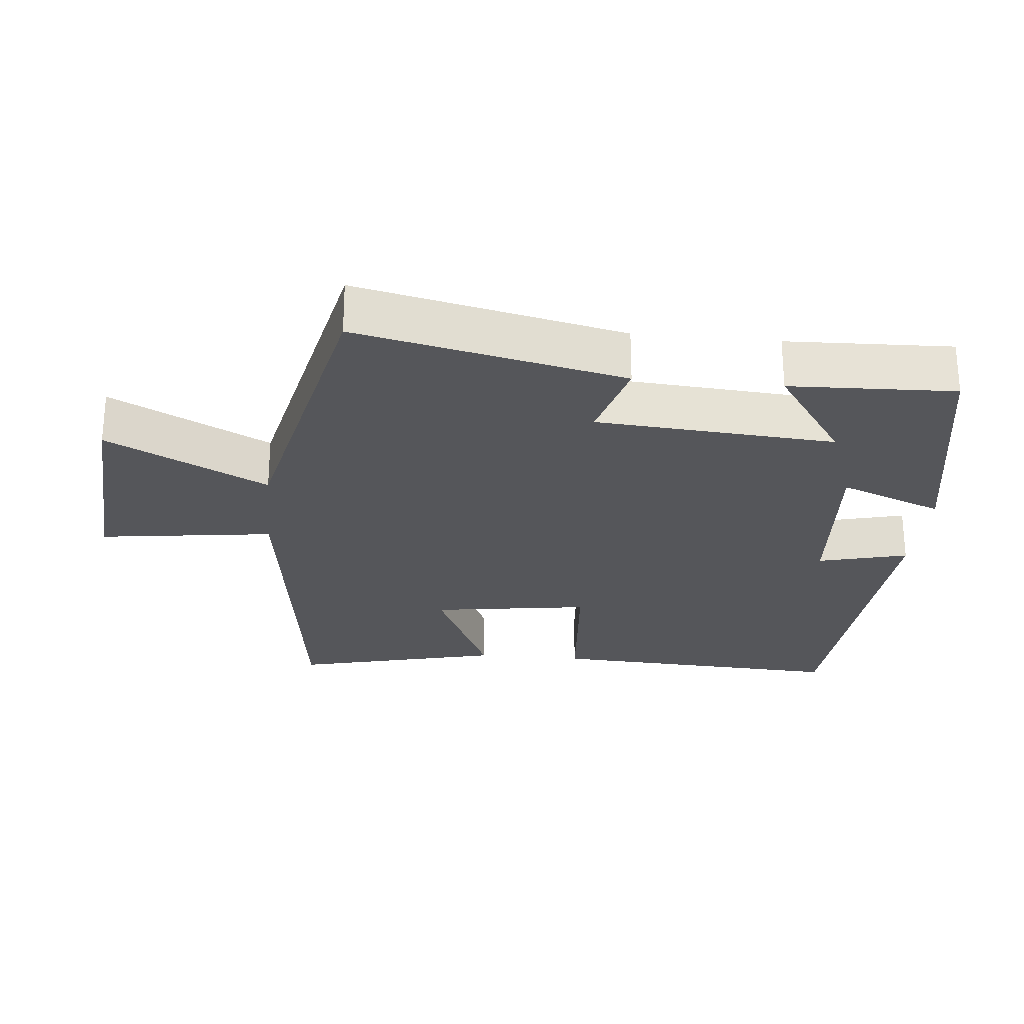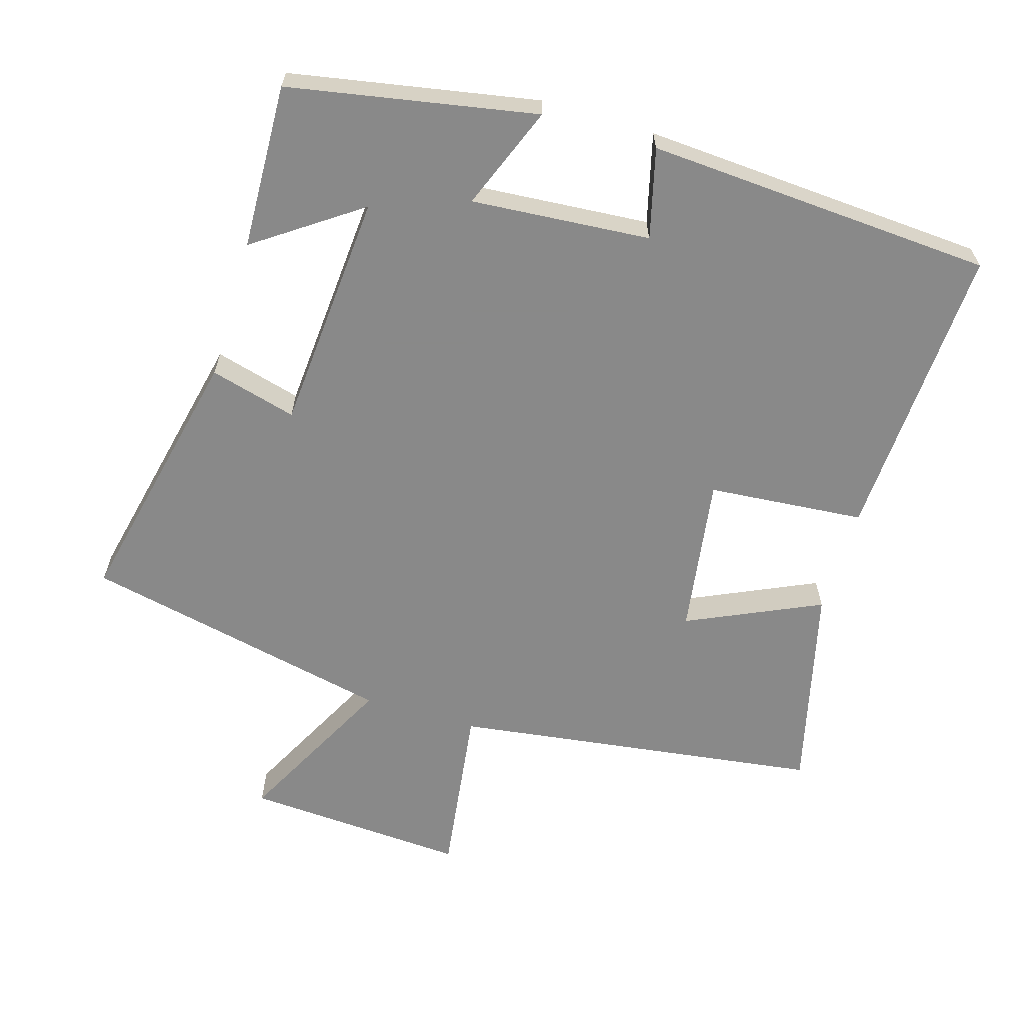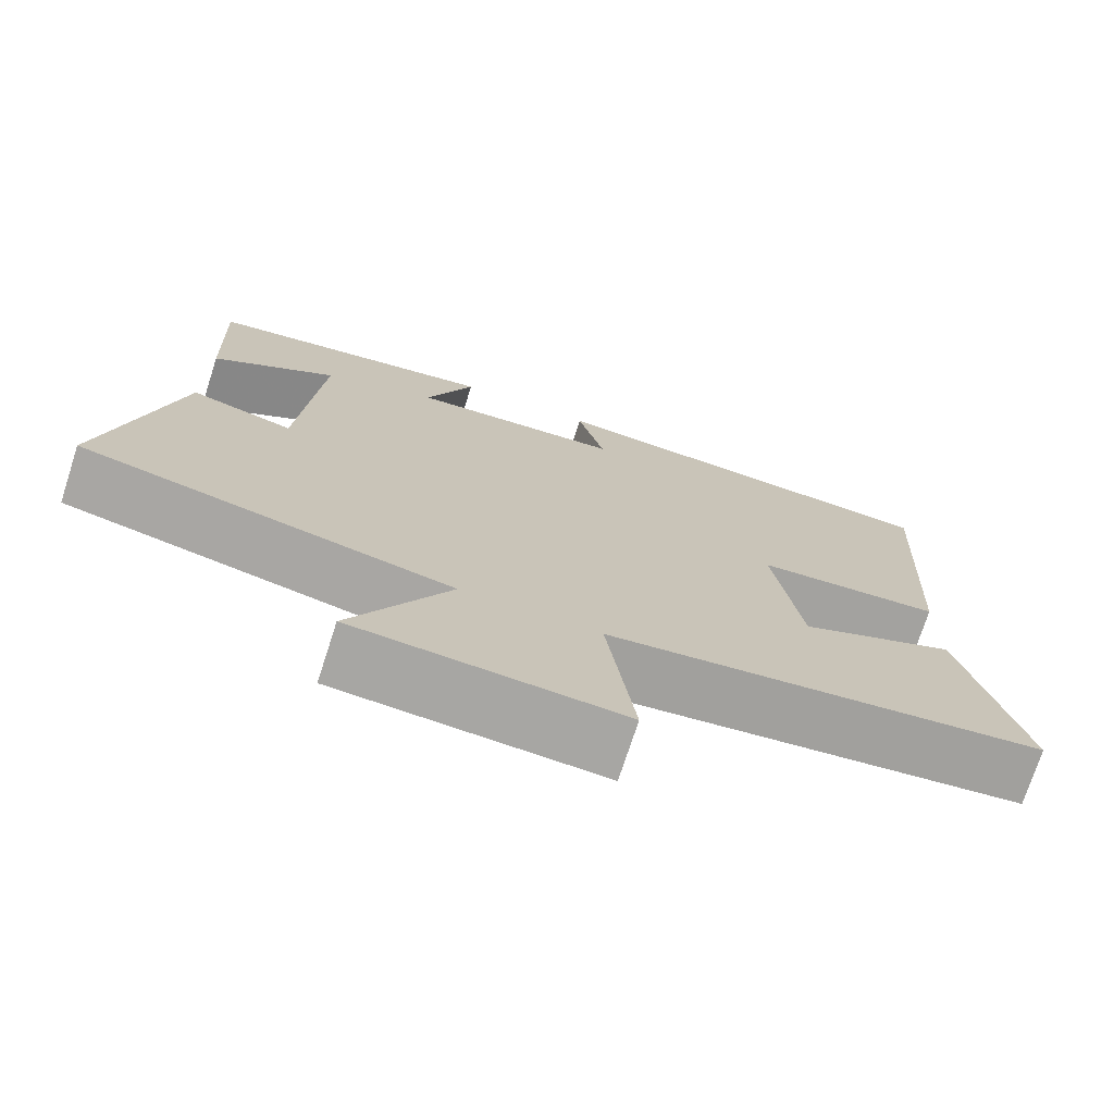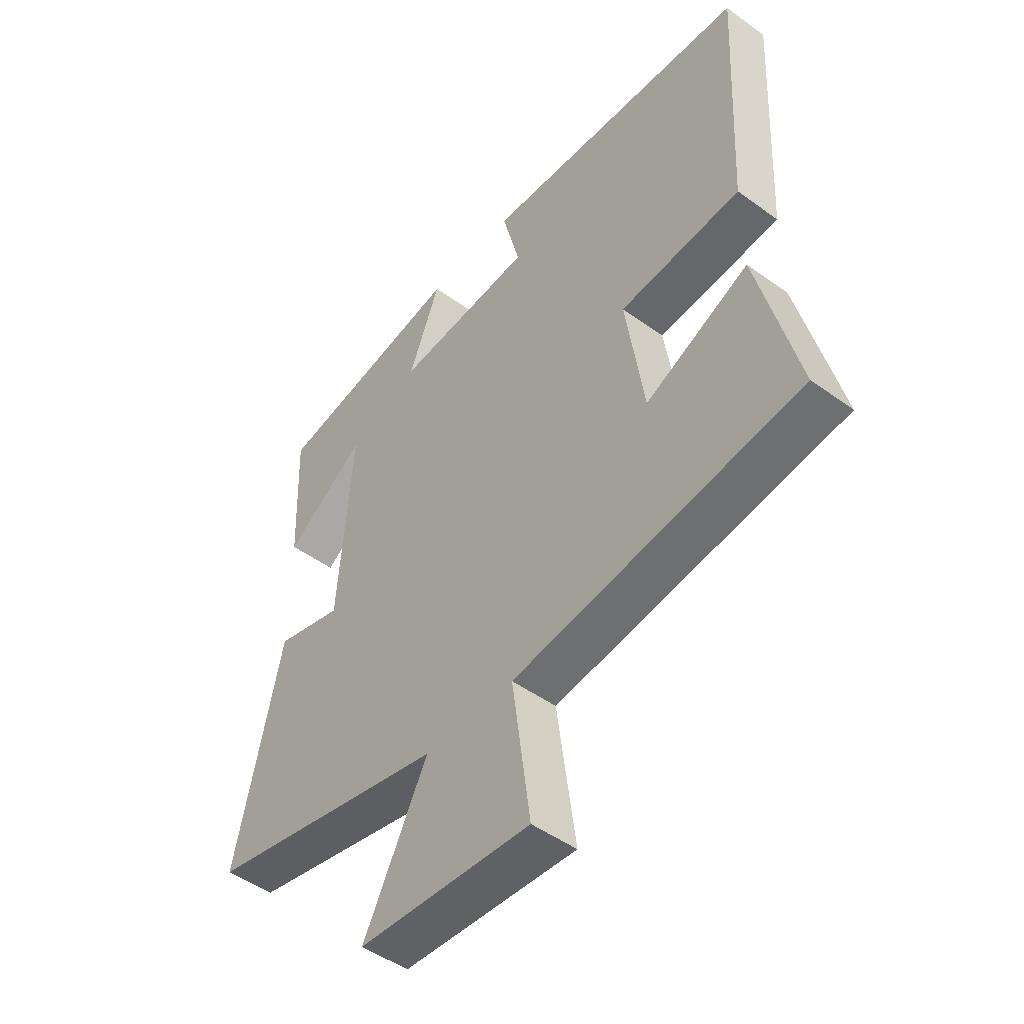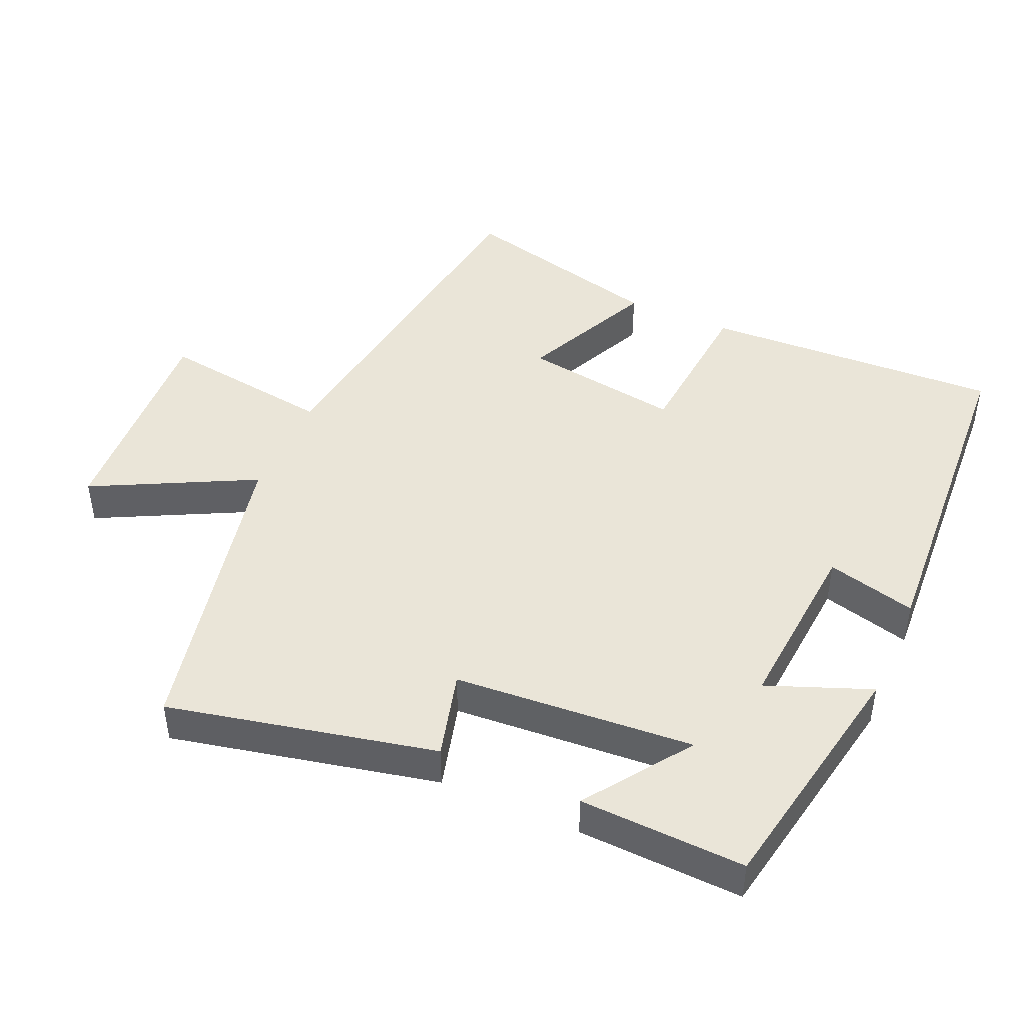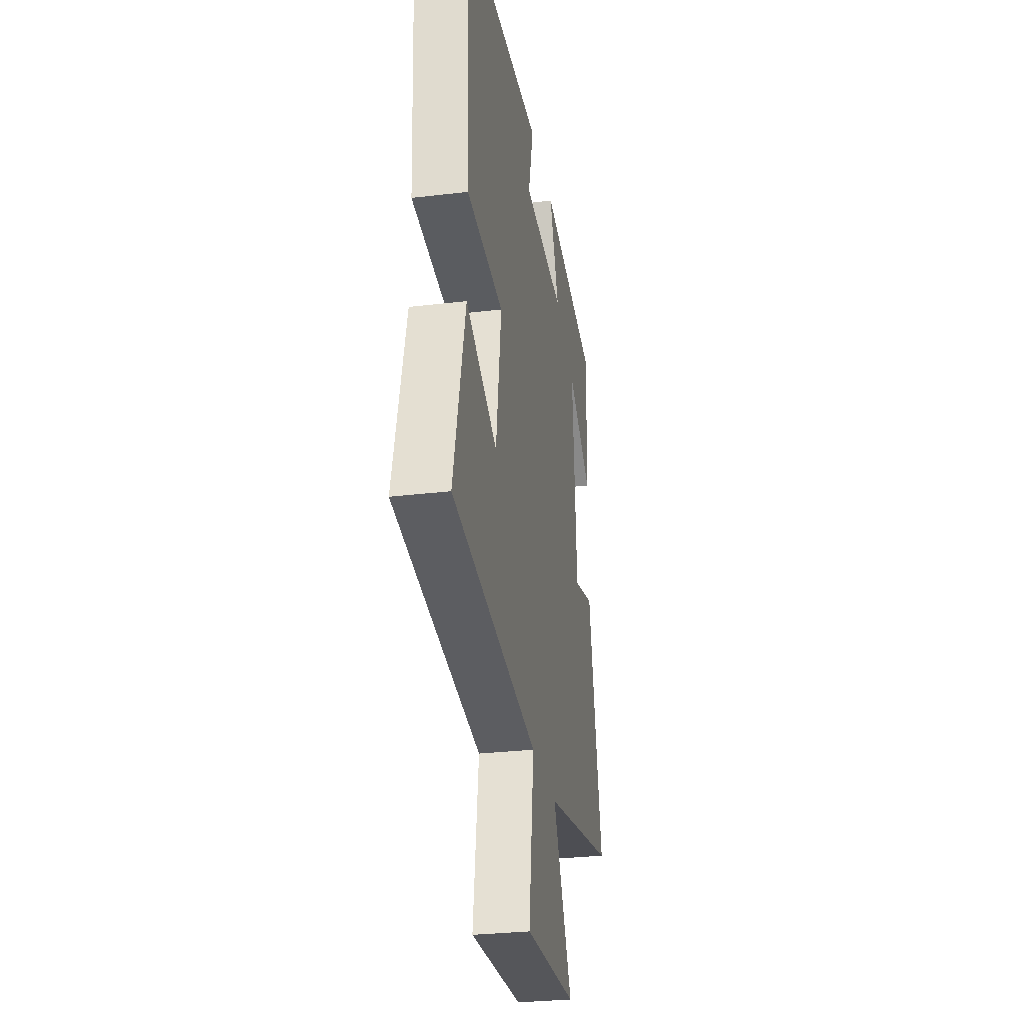
<metadata>
{"format":"obj","ext":"obj","renderer":"f3d","projection":"perspective","resolution":1024,"background":"white","views":[{"elev":-25.9,"azim":-95.6,"up":"+Y"},{"elev":-63.0,"azim":-16.7,"up":"+Y"},{"elev":-73.7,"azim":-17.9,"up":"+Z"},{"elev":-48.1,"azim":50.8,"up":"+Z"},{"elev":45.3,"azim":-66.0,"up":"+Y"},{"elev":-29.5,"azim":100.0,"up":"+Z"}]}
</metadata>
<code>
v 0.574 0.07 -0.427
v 0.037 0.07 -0.5
v 0.071 0.07 -0.753
v -0.253 0.07 -0.733
v -0.133 0.07 -0.5
v -0.586 0.07 -0.402
v -0.5 0.07 -0.014
v -0.374 0.07 -0.048
v -0.348 0.07 0.3
v -0.5 0.07 0.194
v -0.509 0.07 0.434
v -0.15 0.07 0.5
v -0.209 0.07 0.35
v 0.051 0.07 0.37
v 0.018 0.07 0.5
v 0.522 0.07 0.468
v 0.5 0.07 0.034
v 0.272 0.07 0.015
v 0.306 0.07 -0.215
v 0.5 0.07 -0.126
v 0.574 0 -0.427
v 0.037 0 -0.5
v 0.071 0 -0.753
v -0.253 0 -0.733
v -0.133 0 -0.5
v -0.586 0 -0.402
v -0.5 0 -0.014
v -0.374 0 -0.048
v -0.348 0 0.3
v -0.5 0 0.194
v -0.509 0 0.434
v -0.15 0 0.5
v -0.209 0 0.35
v 0.051 0 0.37
v 0.018 0 0.5
v 0.522 0 0.468
v 0.5 0 0.034
v 0.272 0 0.015
v 0.306 0 -0.215
v 0.5 0 -0.126
f 19 20 1 2
f 18 19 2
f 16 17 18
f 15 16 18
f 14 15 18
f 13 14 18 2
f 11 12 13
f 9 10 11
f 9 11 13
f 13 2 3
f 9 13 3
f 8 9 3
f 5 6 7 8
f 3 4 5
f 3 5 8
f 22 21 40 39
f 22 39 38
f 38 37 36
f 38 36 35
f 38 35 34
f 22 38 34 33
f 33 32 31
f 31 30 29
f 33 31 29
f 23 22 33
f 23 33 29
f 23 29 28
f 28 27 26 25
f 25 24 23
f 28 25 23
f 1 21 22 2
f 2 22 23 3
f 3 23 24 4
f 4 24 25 5
f 5 25 26 6
f 6 26 27 7
f 7 27 28 8
f 8 28 29 9
f 9 29 30 10
f 10 30 31 11
f 11 31 32 12
f 12 32 33 13
f 13 33 34 14
f 14 34 35 15
f 15 35 36 16
f 16 36 37 17
f 17 37 38 18
f 18 38 39 19
f 19 39 40 20
f 20 40 21 1

</code>
